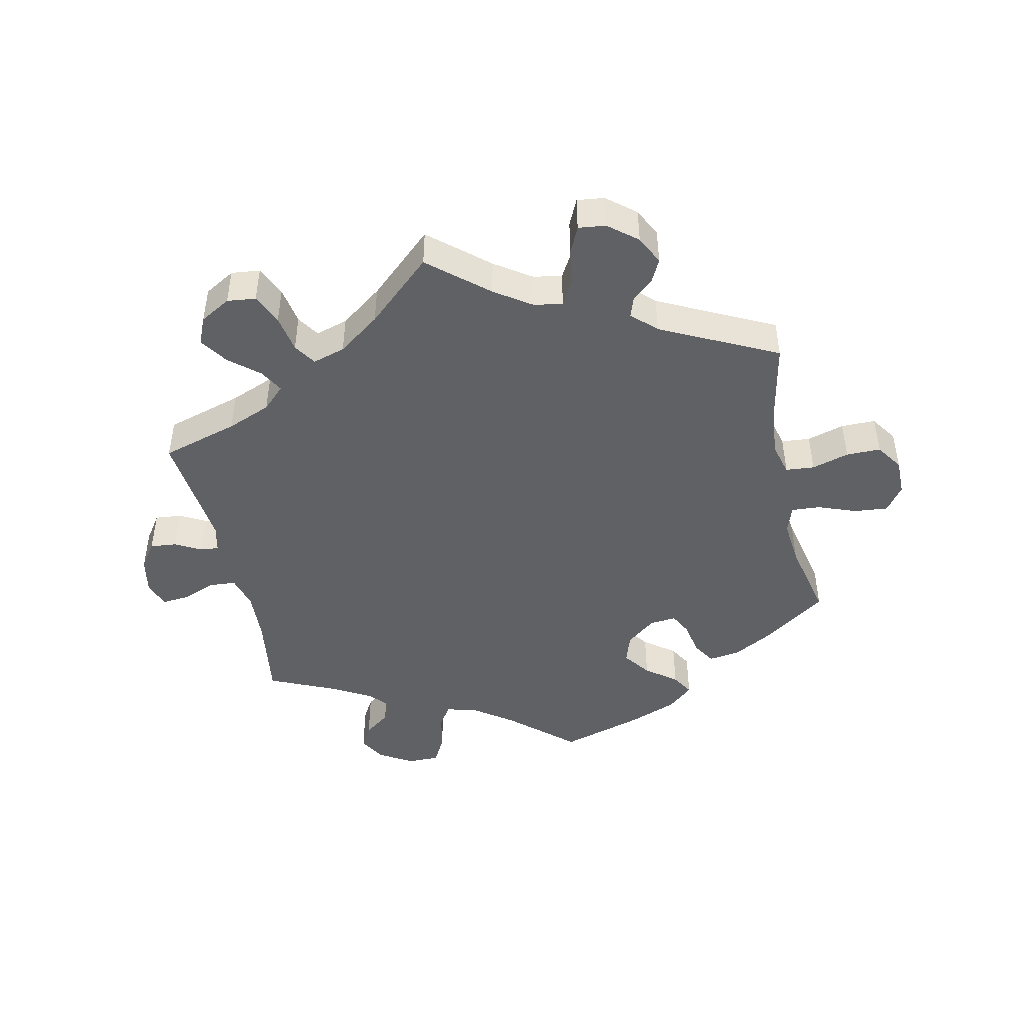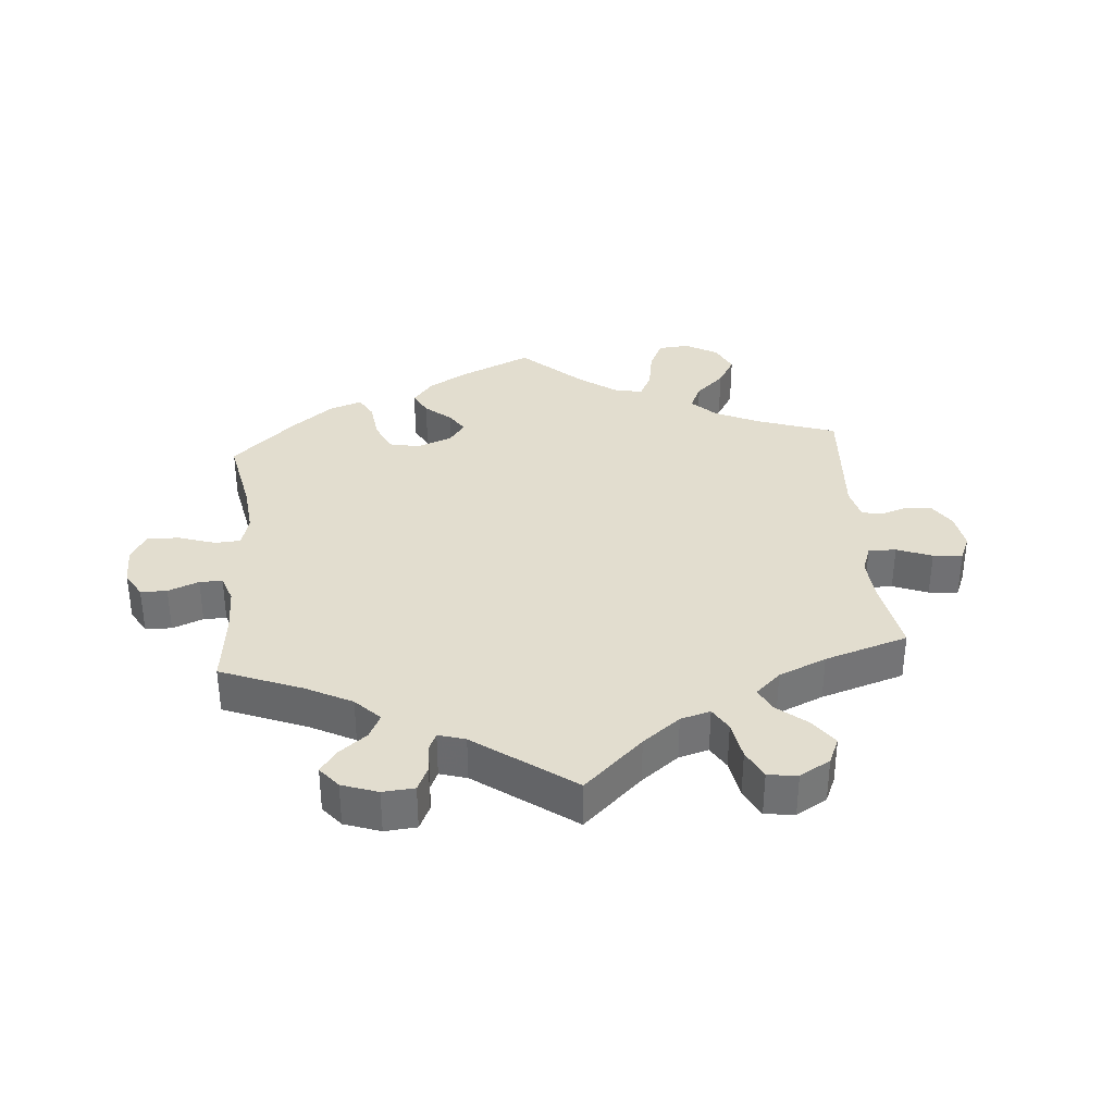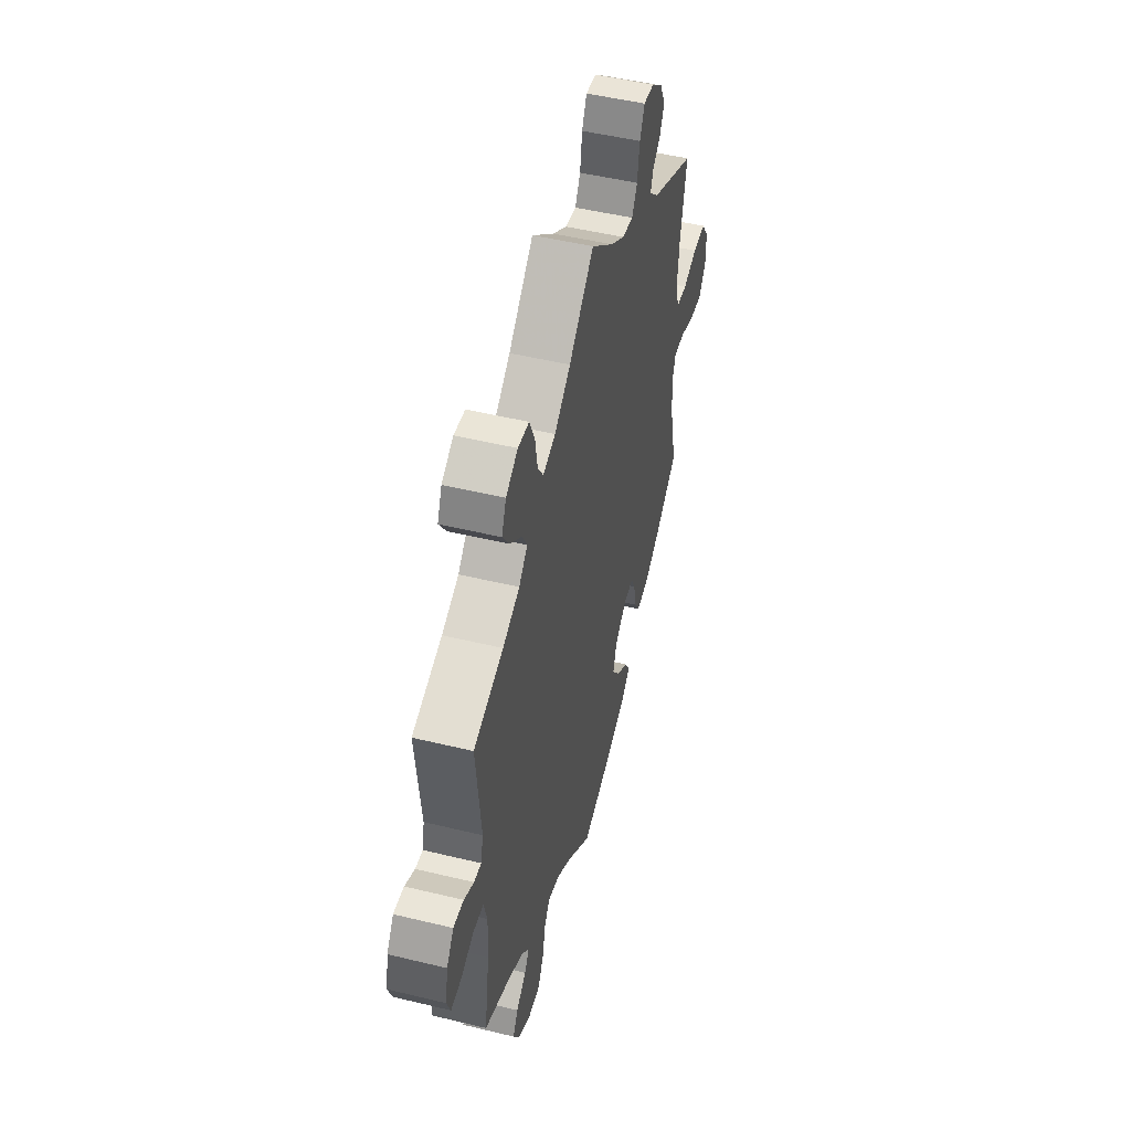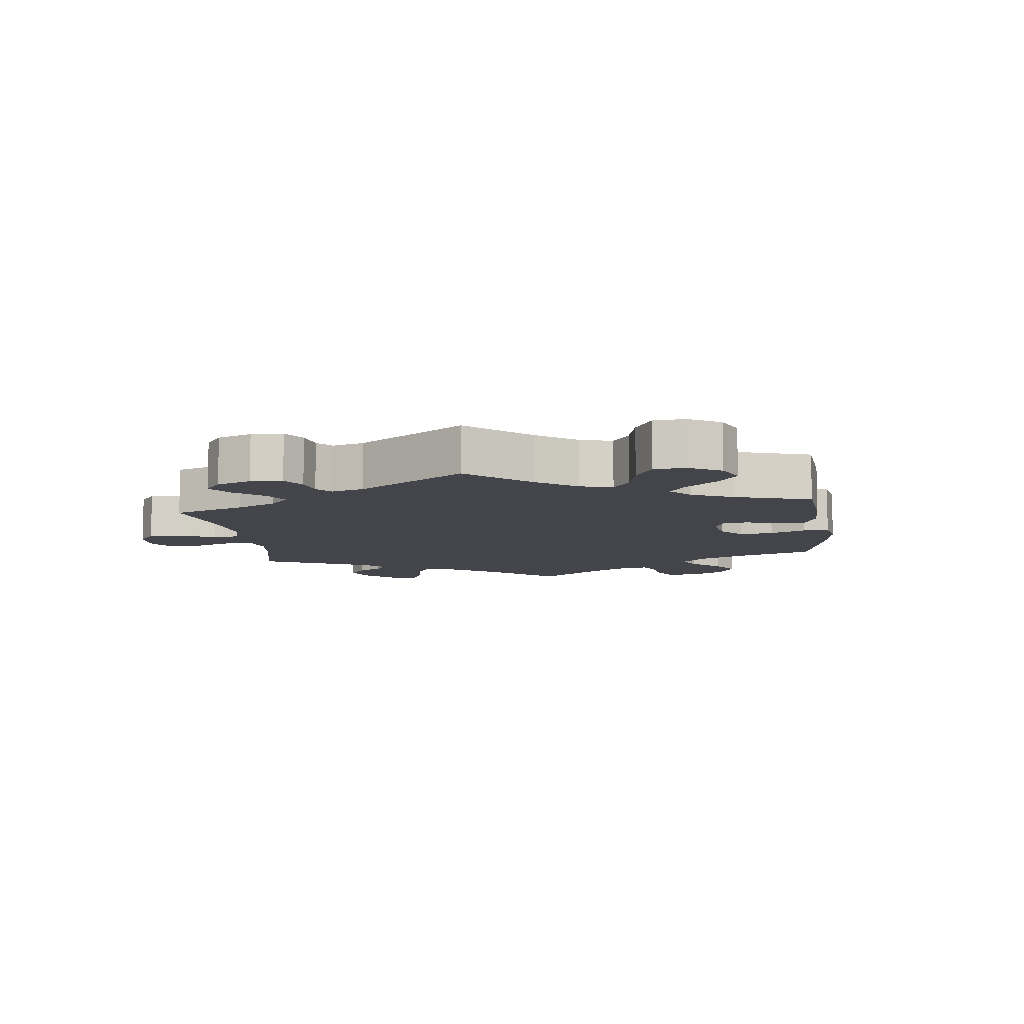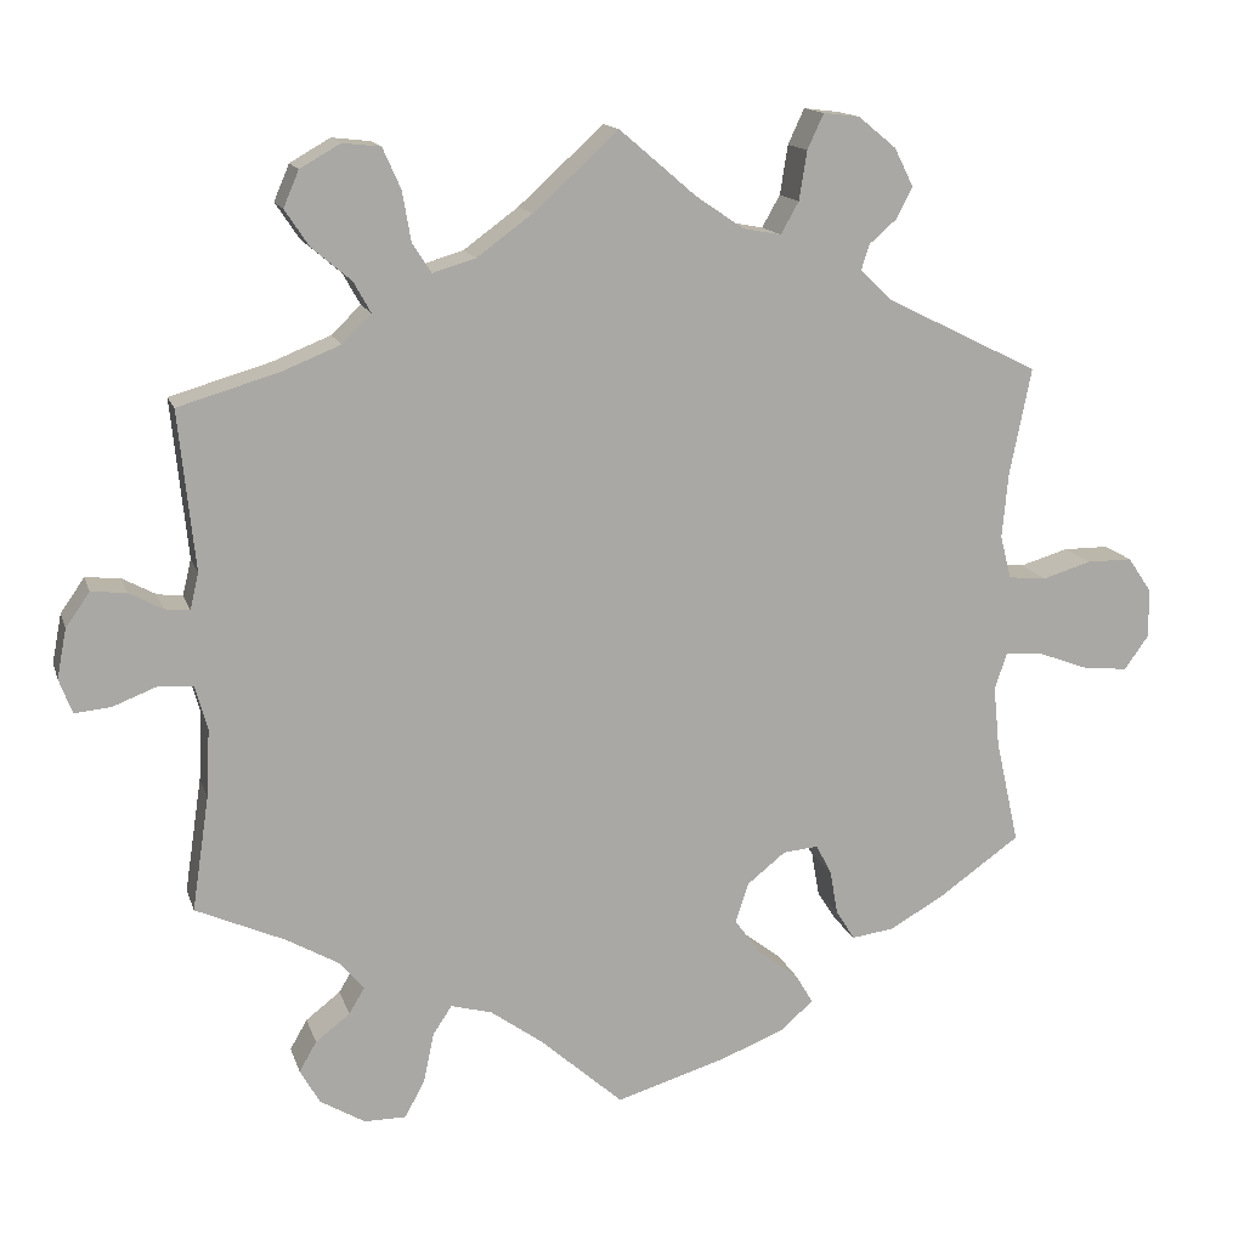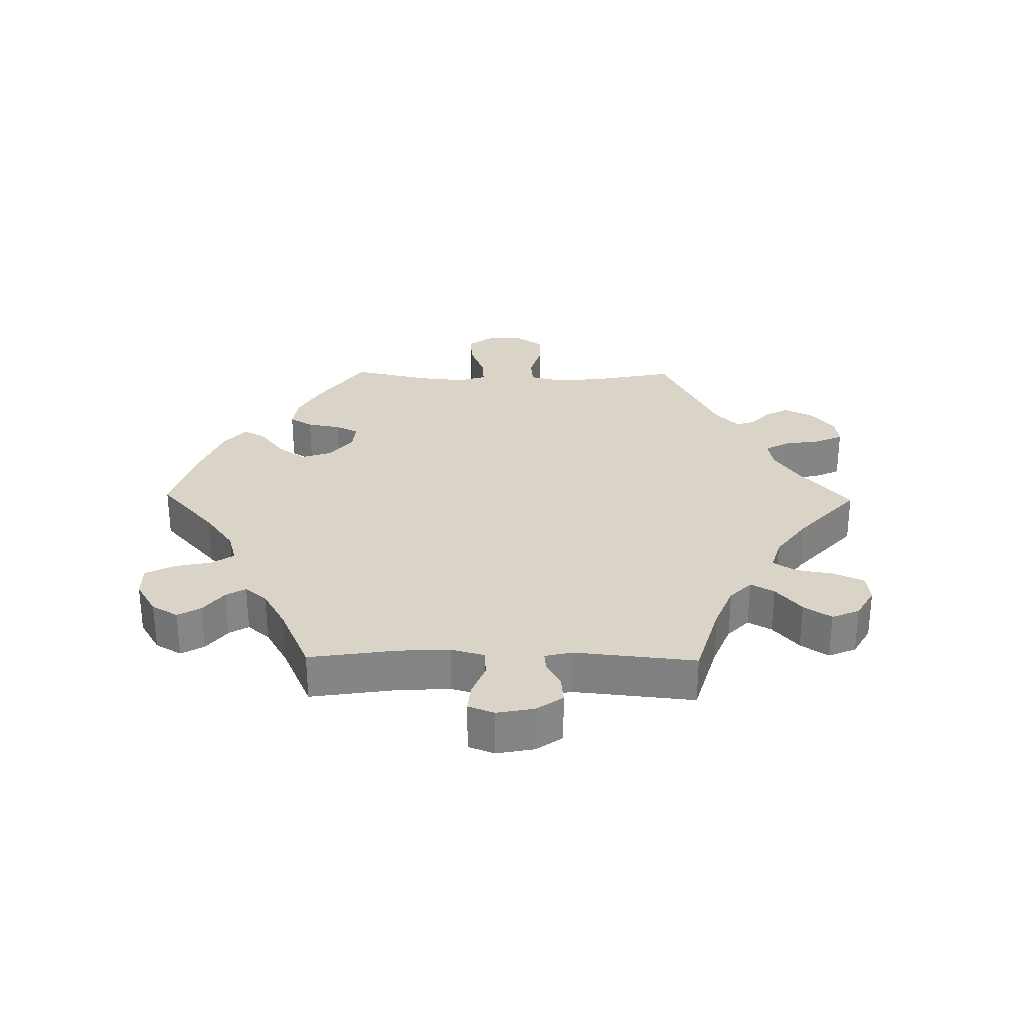
<metadata>
{"format":"obj","ext":"obj","renderer":"f3d","projection":"perspective","resolution":1024,"background":"white","views":[{"elev":-45.8,"azim":12.2,"up":"+Y"},{"elev":34.9,"azim":-64.6,"up":"+Y"},{"elev":49.5,"azim":-75.0,"up":"+Z"},{"elev":-9.2,"azim":67.4,"up":"+Y"},{"elev":14.4,"azim":-14.9,"up":"+Z"},{"elev":28.8,"azim":-89.1,"up":"+Y"}]}
</metadata>
<code>
v -0.383 0.07 0.324
v -0.316 0.07 0.351
v -0.282 0.07 0.384
v -0.302 0.07 0.42
v -0.348 0.07 0.459
v -0.376 0.07 0.501
v -0.358 0.07 0.543
v -0.311 0.07 0.57
v -0.267 0.07 0.565
v -0.246 0.07 0.518
v -0.236 0.07 0.46
v -0.214 0.07 0.426
v -0.164 0.07 0.441
v -0.1 0.07 0.488
v -0.001 0.07 0.578
v 0.088 0.07 0.502
v 0.144 0.07 0.464
v 0.188 0.07 0.456
v 0.209 0.07 0.493
v 0.218 0.07 0.55
v 0.237 0.07 0.591
v 0.279 0.07 0.586
v 0.323 0.07 0.55
v 0.345 0.07 0.506
v 0.327 0.07 0.47
v 0.295 0.07 0.442
v 0.285 0.07 0.412
v 0.322 0.07 0.377
v 0.5 0.07 0.289
v 0.475 0.07 0.164
v 0.468 0.07 0.089
v 0.481 0.07 0.039
v 0.525 0.07 0.035
v 0.582 0.07 0.052
v 0.635 0.07 0.052
v 0.663 0.07 0.011
v 0.663 0.07 -0.046
v 0.635 0.07 -0.085
v 0.583 0.07 -0.08
v 0.524 0.07 -0.058
v 0.48 0.07 -0.055
v 0.466 0.07 -0.098
v 0.473 0.07 -0.168
v 0.5 0.07 -0.289
v 0.404 0.07 -0.357
v 0.342 0.07 -0.392
v 0.293 0.07 -0.399
v 0.271 0.07 -0.364
v 0.262 0.07 -0.313
v 0.244 0.07 -0.278
v 0.203 0.07 -0.282
v 0.158 0.07 -0.318
v 0.143 0.07 -0.364
v 0.174 0.07 -0.406
v 0.221 0.07 -0.442
v 0.241 0.07 -0.476
v 0.202 0.07 -0.51
v 0.128 0.07 -0.539
v 0 0.07 -0.578
v -0.096 0.07 -0.493
v -0.157 0.07 -0.449
v -0.205 0.07 -0.436
v -0.227 0.07 -0.469
v -0.239 0.07 -0.526
v -0.262 0.07 -0.57
v -0.311 0.07 -0.57
v -0.363 0.07 -0.539
v -0.386 0.07 -0.499
v -0.366 0.07 -0.464
v -0.326 0.07 -0.433
v -0.308 0.07 -0.403
v -0.337 0.07 -0.369
v -0.397 0.07 -0.335
v -0.501 0.07 -0.289
v -0.481 0.07 -0.156
v -0.477 0.07 -0.077
v -0.491 0.07 -0.026
v -0.532 0.07 -0.023
v -0.583 0.07 -0.043
v -0.625 0.07 -0.047
v -0.64 0.07 -0.007
v -0.629 0.07 0.05
v -0.601 0.07 0.09
v -0.56 0.07 0.086
v -0.521 0.07 0.065
v -0.492 0.07 0.062
v -0.482 0.07 0.104
v -0.501 0.07 0.289
v -0.383 0 0.324
v -0.316 0 0.351
v -0.282 0 0.384
v -0.302 0 0.42
v -0.348 0 0.459
v -0.376 0 0.501
v -0.358 0 0.543
v -0.311 0 0.57
v -0.267 0 0.565
v -0.246 0 0.518
v -0.236 0 0.46
v -0.214 0 0.426
v -0.164 0 0.441
v -0.1 0 0.488
v -0.001 0 0.578
v 0.088 0 0.502
v 0.144 0 0.464
v 0.188 0 0.456
v 0.209 0 0.493
v 0.218 0 0.55
v 0.237 0 0.591
v 0.279 0 0.586
v 0.323 0 0.55
v 0.345 0 0.506
v 0.327 0 0.47
v 0.295 0 0.442
v 0.285 0 0.412
v 0.322 0 0.377
v 0.5 0 0.289
v 0.475 0 0.164
v 0.468 0 0.089
v 0.481 0 0.039
v 0.525 0 0.035
v 0.582 0 0.052
v 0.635 0 0.052
v 0.663 0 0.011
v 0.663 0 -0.046
v 0.635 0 -0.085
v 0.583 0 -0.08
v 0.524 0 -0.058
v 0.48 0 -0.055
v 0.466 0 -0.098
v 0.473 0 -0.168
v 0.5 0 -0.289
v 0.404 0 -0.357
v 0.342 0 -0.392
v 0.293 0 -0.399
v 0.271 0 -0.364
v 0.262 0 -0.313
v 0.244 0 -0.278
v 0.203 0 -0.282
v 0.158 0 -0.318
v 0.143 0 -0.364
v 0.174 0 -0.406
v 0.221 0 -0.442
v 0.241 0 -0.476
v 0.202 0 -0.51
v 0.128 0 -0.539
v 0 0 -0.578
v -0.096 0 -0.493
v -0.157 0 -0.449
v -0.205 0 -0.436
v -0.227 0 -0.469
v -0.239 0 -0.526
v -0.262 0 -0.57
v -0.311 0 -0.57
v -0.363 0 -0.539
v -0.386 0 -0.499
v -0.366 0 -0.464
v -0.326 0 -0.433
v -0.308 0 -0.403
v -0.337 0 -0.369
v -0.397 0 -0.335
v -0.501 0 -0.289
v -0.481 0 -0.156
v -0.477 0 -0.077
v -0.491 0 -0.026
v -0.532 0 -0.023
v -0.583 0 -0.043
v -0.625 0 -0.047
v -0.64 0 -0.007
v -0.629 0 0.05
v -0.601 0 0.09
v -0.56 0 0.086
v -0.521 0 0.065
v -0.492 0 0.062
v -0.482 0 0.104
v -0.501 0 0.289
f 87 88 1
f 86 87 1 2
f 82 83 84 85
f 82 85 86
f 81 82 86
f 78 79 80 81
f 77 78 81 86
f 76 77 86 2
f 73 74 75
f 72 73 75 76
f 71 72 76 2
f 67 68 69 70
f 67 70 71
f 66 67 71
f 63 64 65 66
f 62 63 66 71
f 61 62 71 2
f 57 58 59 60
f 54 55 56 57
f 53 54 57 60
f 52 53 60 61
f 46 47 48 49
f 46 49 50
f 43 44 45 46
f 42 43 46 50
f 41 42 50 51
f 37 38 39 40
f 37 40 41
f 36 37 41
f 33 34 35 36
f 32 33 36 41
f 31 32 41 51
f 28 29 30
f 27 28 30 31
f 23 24 25 26
f 23 26 27
f 22 23 27
f 19 20 21 22
f 18 19 22 27
f 17 18 27 31
f 14 15 16
f 13 14 16 17
f 12 13 17 31
f 8 9 10 11
f 8 11 12
f 7 8 12
f 4 5 6 7
f 3 4 7 12
f 31 51 52 61
f 12 31 61
f 2 3 12 61
f 89 176 175
f 90 89 175 174
f 173 172 171 170
f 174 173 170
f 174 170 169
f 169 168 167 166
f 174 169 166 165
f 90 174 165 164
f 163 162 161
f 164 163 161 160
f 90 164 160 159
f 158 157 156 155
f 159 158 155
f 159 155 154
f 154 153 152 151
f 159 154 151 150
f 90 159 150 149
f 148 147 146 145
f 145 144 143 142
f 148 145 142 141
f 149 148 141 140
f 137 136 135 134
f 138 137 134
f 134 133 132 131
f 138 134 131 130
f 139 138 130 129
f 128 127 126 125
f 129 128 125
f 129 125 124
f 124 123 122 121
f 129 124 121 120
f 139 129 120 119
f 118 117 116
f 119 118 116 115
f 114 113 112 111
f 115 114 111
f 115 111 110
f 110 109 108 107
f 115 110 107 106
f 119 115 106 105
f 104 103 102
f 105 104 102 101
f 119 105 101 100
f 99 98 97 96
f 100 99 96
f 100 96 95
f 95 94 93 92
f 100 95 92 91
f 149 140 139 119
f 149 119 100
f 149 100 91 90
f 1 89 90 2
f 2 90 91 3
f 3 91 92 4
f 4 92 93 5
f 5 93 94 6
f 6 94 95 7
f 7 95 96 8
f 8 96 97 9
f 9 97 98 10
f 10 98 99 11
f 11 99 100 12
f 12 100 101 13
f 13 101 102 14
f 14 102 103 15
f 15 103 104 16
f 16 104 105 17
f 17 105 106 18
f 18 106 107 19
f 19 107 108 20
f 20 108 109 21
f 21 109 110 22
f 22 110 111 23
f 23 111 112 24
f 24 112 113 25
f 25 113 114 26
f 26 114 115 27
f 27 115 116 28
f 28 116 117 29
f 29 117 118 30
f 30 118 119 31
f 31 119 120 32
f 32 120 121 33
f 33 121 122 34
f 34 122 123 35
f 35 123 124 36
f 36 124 125 37
f 37 125 126 38
f 38 126 127 39
f 39 127 128 40
f 40 128 129 41
f 41 129 130 42
f 42 130 131 43
f 43 131 132 44
f 44 132 133 45
f 45 133 134 46
f 46 134 135 47
f 47 135 136 48
f 48 136 137 49
f 49 137 138 50
f 50 138 139 51
f 51 139 140 52
f 52 140 141 53
f 53 141 142 54
f 54 142 143 55
f 55 143 144 56
f 56 144 145 57
f 57 145 146 58
f 58 146 147 59
f 59 147 148 60
f 60 148 149 61
f 61 149 150 62
f 62 150 151 63
f 63 151 152 64
f 64 152 153 65
f 65 153 154 66
f 66 154 155 67
f 67 155 156 68
f 68 156 157 69
f 69 157 158 70
f 70 158 159 71
f 71 159 160 72
f 72 160 161 73
f 73 161 162 74
f 74 162 163 75
f 75 163 164 76
f 76 164 165 77
f 77 165 166 78
f 78 166 167 79
f 79 167 168 80
f 80 168 169 81
f 81 169 170 82
f 82 170 171 83
f 83 171 172 84
f 84 172 173 85
f 85 173 174 86
f 86 174 175 87
f 87 175 176 88
f 88 176 89 1

</code>
